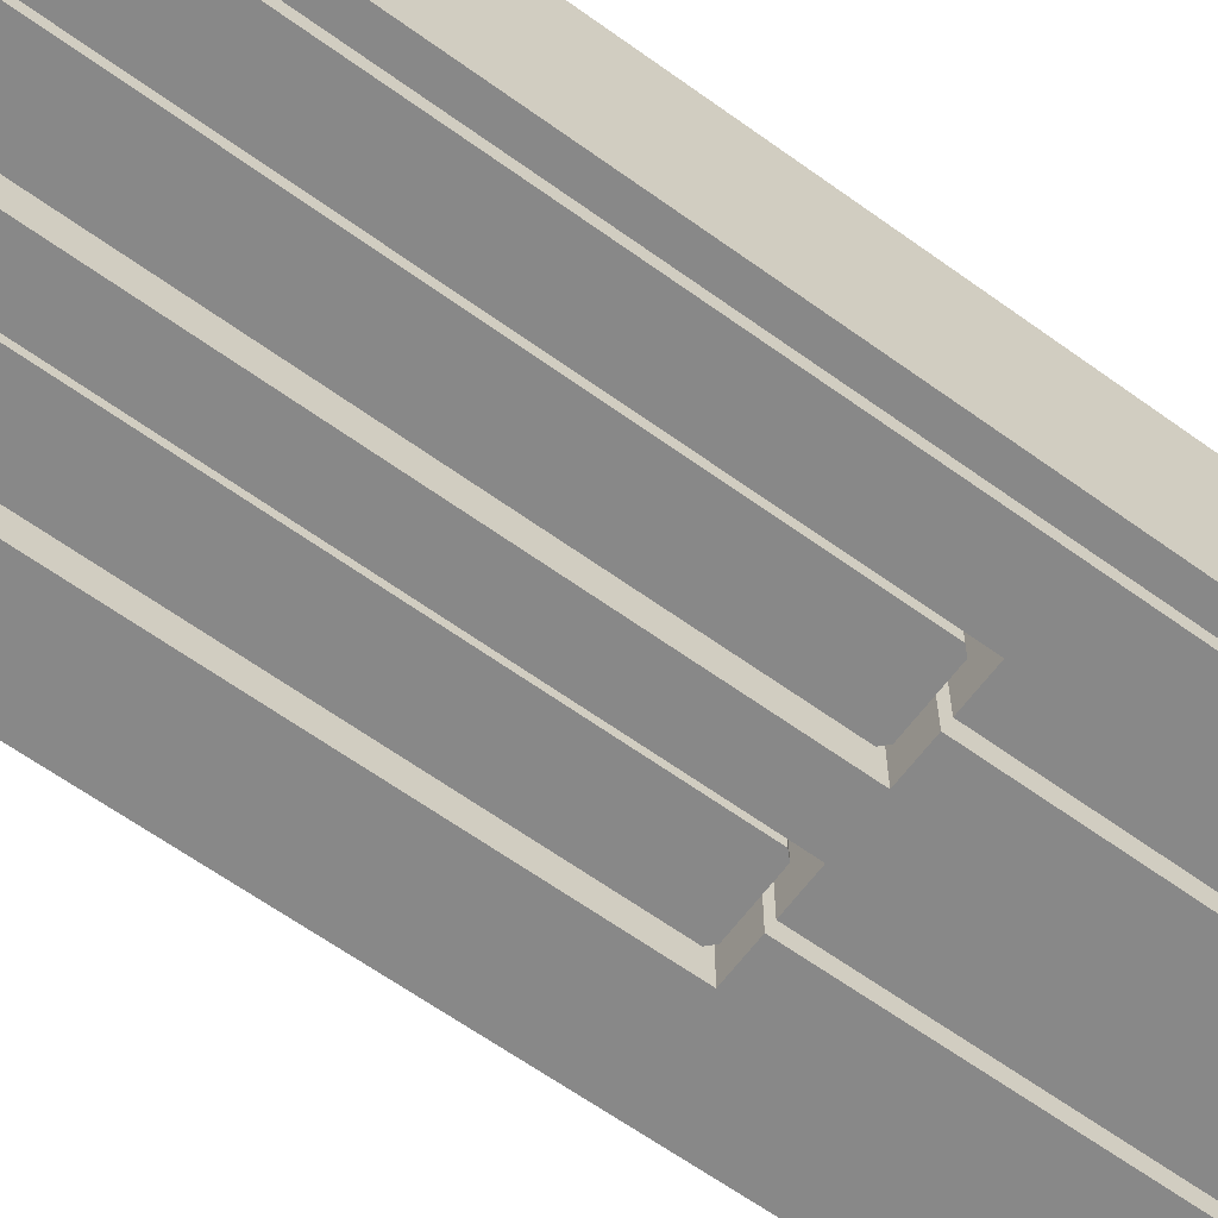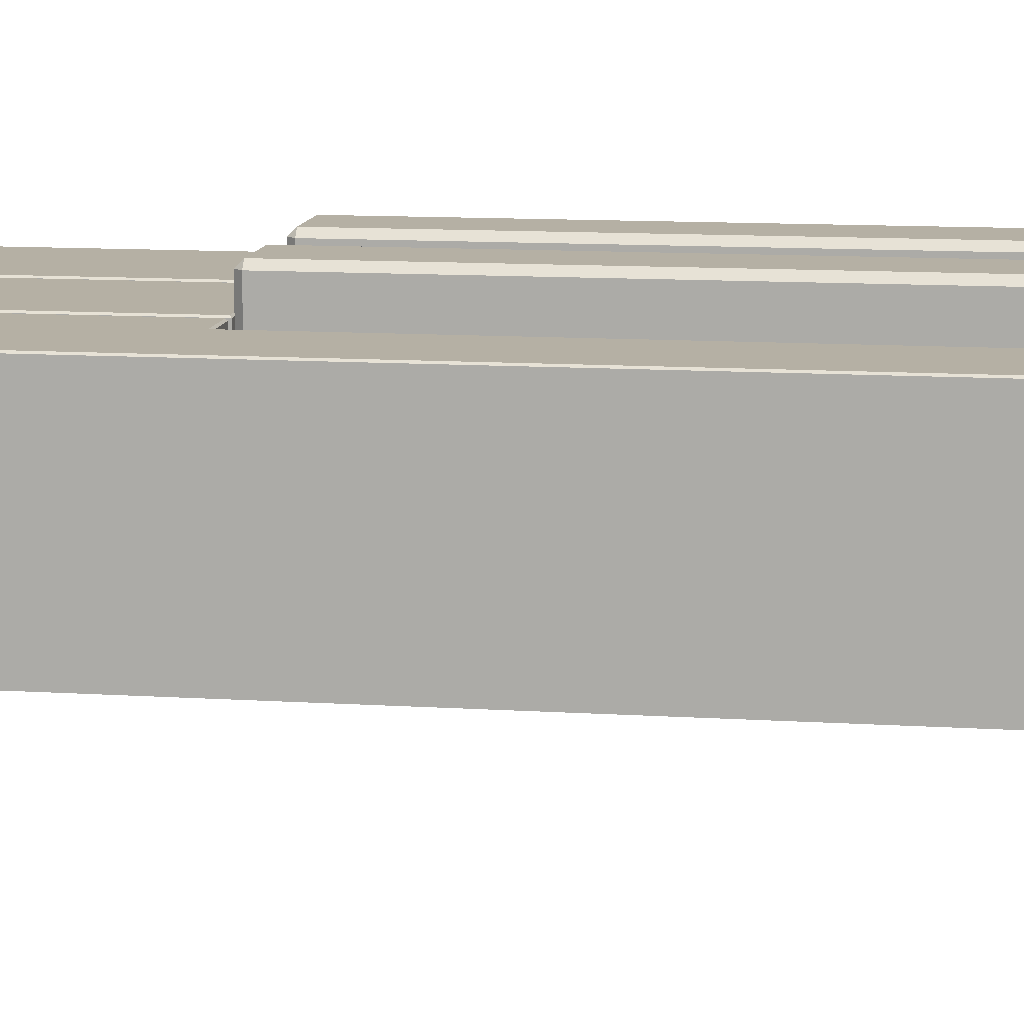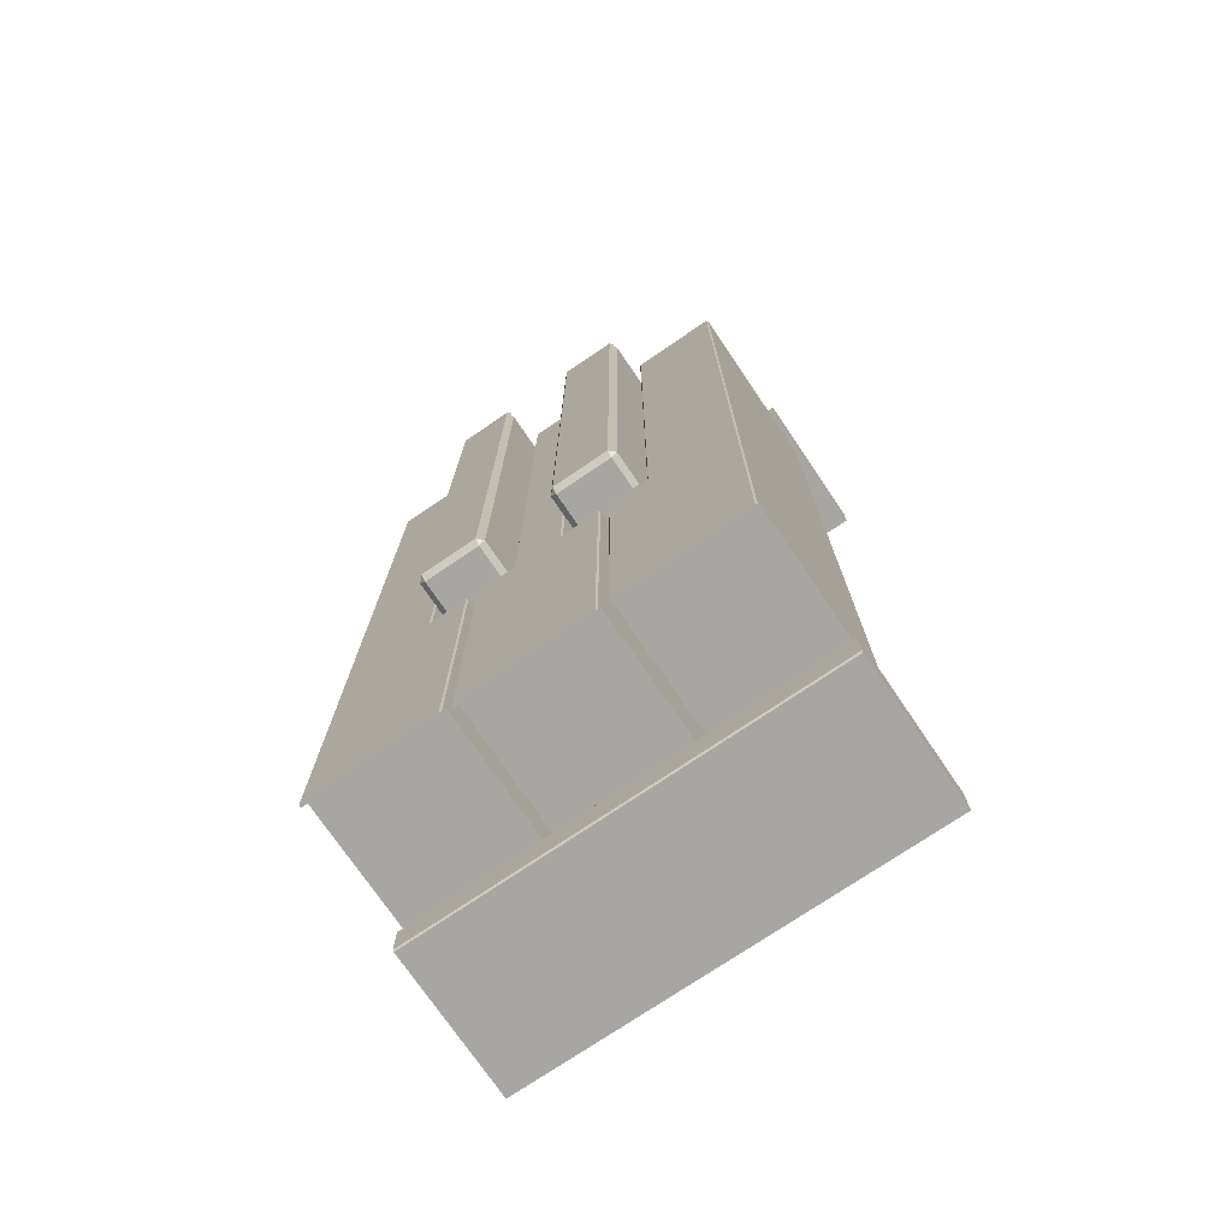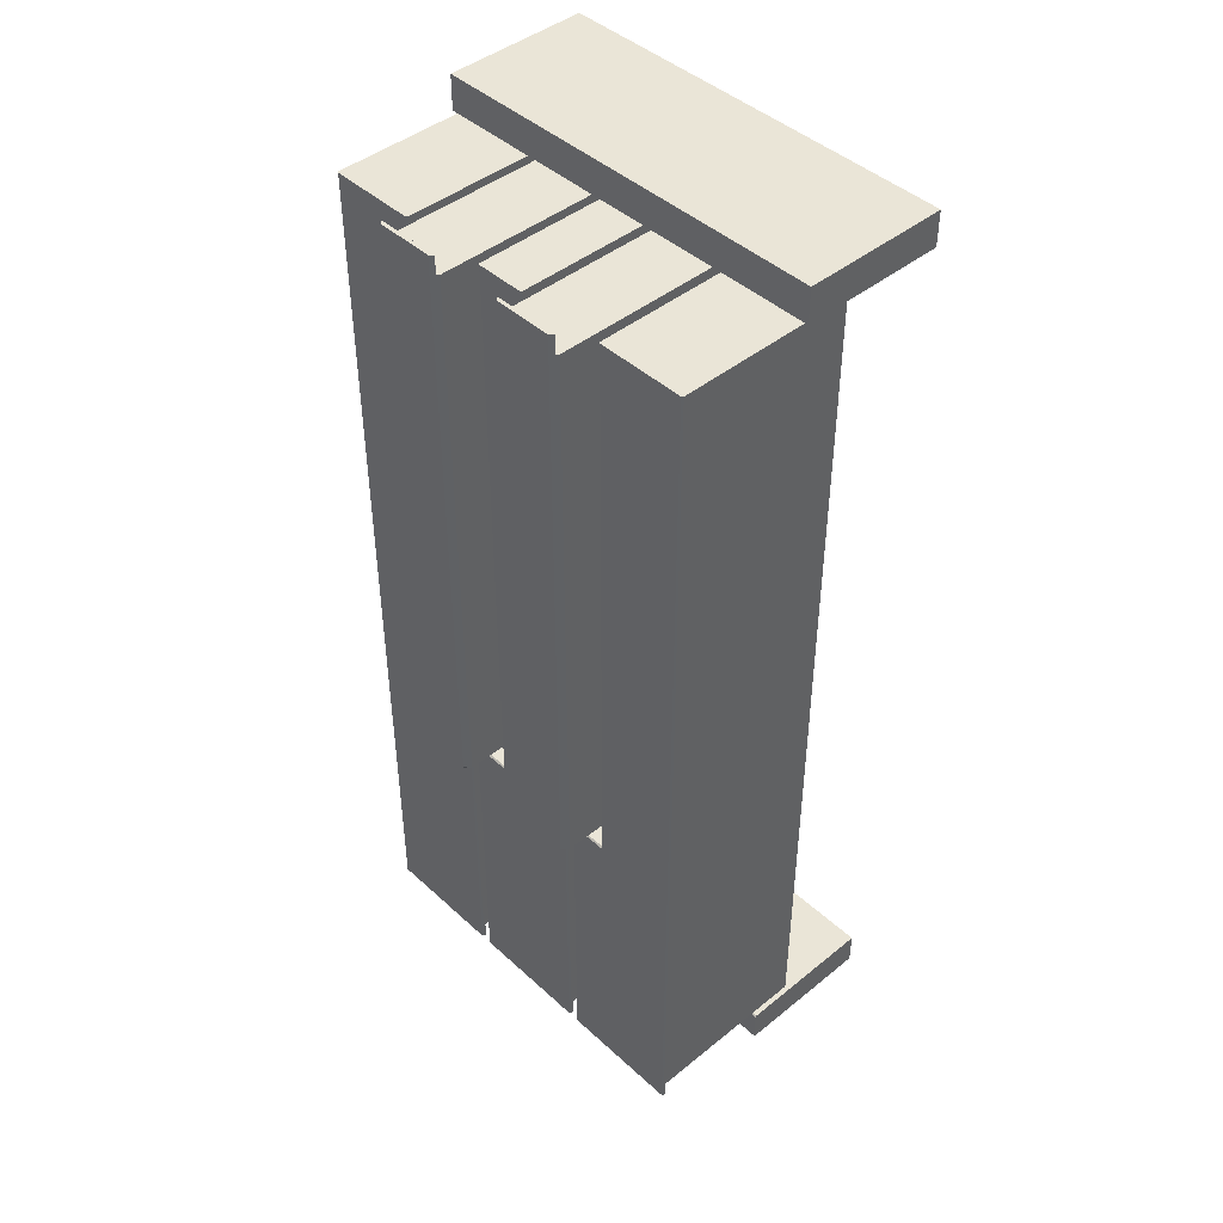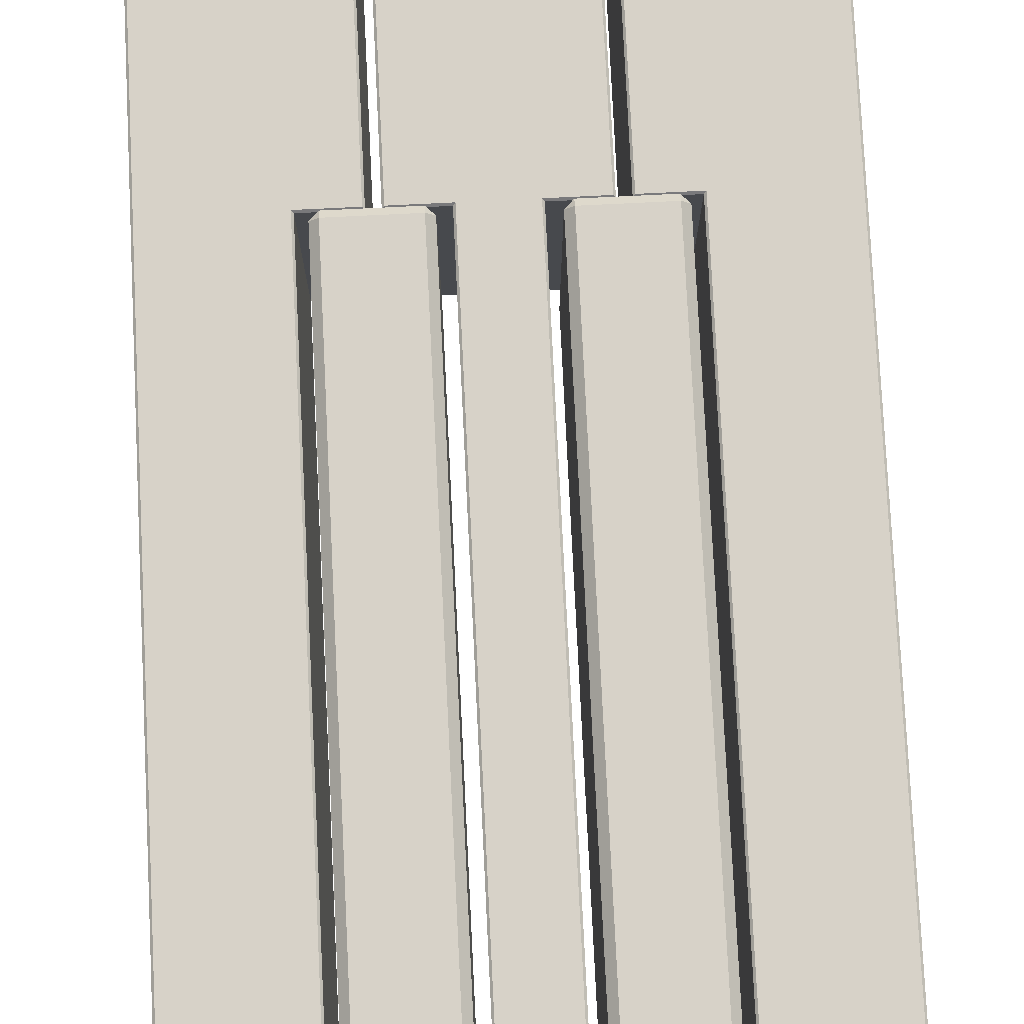
<metadata>
{"format":"obj","ext":"obj","renderer":"f3d","projection":"perspective","resolution":1024,"background":"white","views":[{"elev":-62.9,"azim":-126.2,"up":"+Z"},{"elev":11.6,"azim":98.7,"up":"+Z"},{"elev":-74.3,"azim":34.2,"up":"+Y"},{"elev":44.3,"azim":46.7,"up":"+Y"},{"elev":77.4,"azim":177.2,"up":"+Z"}]}
</metadata>
<code>
g Body2
v 0 6.26 0.1
v 0.4 6.26 0.1
v 0.4 6.26 0
v 2.812 6.26 0
v 2.812 6.26 1
v 0 6.26 1
v 2.8 6.26 0.8292
v 2.8 6.26 0.3
v 0.02236 6.26 0.3
v 0.02236 6.26 0.8292
v 2.781 6.44 0.8292
v 2.192 6.44 0.8292
v 2.192 6.44 0.8302
v 2.781 6.44 0.8302
v 2.192 6.46 0.8292
v 2.192 6.46 0.8302
v 2.781 6.46 0.8292
v 2.781 6.46 0.8302
v 2.192 6.46 0.3152
v 2.192 6.46 0.8152
v 2.192 6.475 0.8152
v 2.192 6.475 0.3152
v 2.8 6.46 0.8292
v 0.02236 6.46 0.8292
v 0 6.5 0
v 0 6.5 1
v 2.812 6.5 1
v 2.812 6.5 0
v 2.8 6.46 0.3
v 0.02236 6.46 0.3
v 2.097 6.475 0.8152
v 2.097 6.475 0.3152
v 2.097 6.46 0.3152
v 2.097 6.46 0.8152
v 1.251 6.475 0.8152
v 1.157 6.475 0.8152
v 1.157 6.475 0.3152
v 1.251 6.475 0.3152
v 1.157 6.46 0.3152
v 1.251 6.46 0.3152
v 1.251 6.46 0.8152
v 1.157 6.46 0.8152
v 0.7133 6.475 0.8152
v 0.6272 6.475 0.8152
v 0.6272 6.475 0.3152
v 0.7133 6.475 0.3152
v 0.6272 6.46 0.3152
v 0.7133 6.46 0.3152
v 0.7133 6.46 0.8152
v 0.6272 6.46 0.8152
v 1.66 6.475 0.8152
v 1.564 6.475 0.8152
v 1.564 6.475 0.3152
v 1.66 6.475 0.3152
v 1.564 6.46 0.3152
v 1.66 6.46 0.3152
v 1.66 6.46 0.8152
v 1.564 6.46 0.8152
v 0.4 0.24 0.1
v 0.4 0.24 0
v 0 0.24 0.1
v 0 0.24 0.99
v 2.812 0.24 0.99
v 2.812 0.24 0
v 0 0 0
v 0 0 0.99
v 0 0.01 1
v 0 0.23 1
v 2.812 0.23 1
v 2.812 0.01 1
v 2.812 0 0.99
v 2.812 0 0
f 6 1 9
f 9 1 2
f 9 2 8
f 8 2 4
f 8 4 5
f 2 3 4
f 6 10 5
f 5 10 7
f 5 7 8
f 10 6 9
f 11 12 14
f 14 12 13
f 12 15 13
f 13 15 16
f 17 11 18
f 18 11 14
f 16 18 13
f 13 18 14
f 20 21 19
f 19 21 22
f 15 12 24
f 24 12 10
f 10 12 7
f 7 12 11
f 7 11 23
f 23 11 17
f 25 26 28
f 28 26 27
f 5 4 27
f 27 4 28
f 5 27 6
f 6 27 26
f 9 8 30
f 30 8 29
f 10 9 24
f 24 9 30
f 23 29 7
f 7 29 8
f 31 32 21
f 21 32 22
f 33 19 32
f 32 19 22
f 20 34 21
f 21 34 31
f 36 37 35
f 35 37 38
f 39 40 37
f 37 40 38
f 41 42 35
f 35 42 36
f 44 45 43
f 43 45 46
f 47 48 45
f 45 48 46
f 49 50 43
f 43 50 44
f 52 53 51
f 51 53 54
f 55 56 53
f 53 56 54
f 57 58 51
f 51 58 52
f 33 32 34
f 34 32 31
f 57 51 56
f 56 51 54
f 55 53 58
f 58 53 52
f 41 35 40
f 40 35 38
f 19 29 20
f 20 29 17
f 20 17 15
f 15 17 18
f 15 18 16
f 19 33 29
f 29 33 56
f 29 56 55
f 33 34 56
f 56 34 57
f 57 34 15
f 57 15 58
f 58 15 41
f 58 41 40
f 34 20 15
f 41 15 42
f 42 15 24
f 42 24 49
f 49 24 50
f 50 24 47
f 47 24 30
f 47 30 48
f 48 30 39
f 48 39 42
f 29 55 30
f 30 55 40
f 30 40 39
f 29 23 17
f 49 48 42
f 55 58 40
f 39 37 42
f 42 37 36
f 49 43 48
f 48 43 46
f 47 45 50
f 50 45 44
f 59 60 2
f 2 60 3
f 61 59 1
f 1 59 2
f 60 59 64
f 64 59 63
f 63 59 62
f 62 59 61
f 26 25 1
f 1 25 65
f 1 65 61
f 61 65 66
f 61 66 62
f 62 66 68
f 68 66 67
f 1 6 26
f 68 69 62
f 62 69 63
f 69 70 63
f 63 70 71
f 63 71 72
f 72 64 63
f 68 67 69
f 69 67 70
f 70 67 71
f 71 67 66
f 66 65 71
f 71 65 72
f 64 72 60
f 60 72 65
f 60 65 25
f 60 25 3
f 3 25 28
f 3 28 4
g Body3
v 0.6272 6.409 0.8152
v 0.6272 6.409 0.7902
v 0.03112 6.409 0.7902
v 0.03112 6.409 0.8152
v 0.03112 6.25 0.8152
v 0.03125 6.25 0.8152
v 0.6272 6.25 0.8152
v 0.03112 6.25 0.7902
v 0.6272 6.25 0.7902
v 0.03125 6.25 0.7902
v 0.03125 6.25 1.865
v 0.04125 6.25 1.875
v 0.6304 6.25 1.875
v 0.6404 6.25 1.865
v 0.6404 6.25 0.6667
v 0.03125 6.25 0.6667
v 0.03125 0.125 1.865
v 0.04125 0.125 1.875
v 0.8962 0.125 1.875
v 0.8962 2.24 1.875
v 0.6304 2.24 1.875
v 0.03125 0.125 1.85
v 0.9062 0.125 1.85
v 0.9062 0.125 1.865
v 0.9062 2.249 1.865
v 0.6404 2.249 1.865
v 0.6404 2.249 0.6667
v 0.9062 2.249 0.6667
v 0.03125 0.25 1.85
v 0.9062 0.25 1.85
v 0.03125 0.25 0.6667
v 0.9062 0.25 0.6667
f 74 75 73
f 73 75 76
f 79 73 78
f 78 73 76
f 78 76 77
f 76 75 77
f 77 75 80
f 73 79 74
f 74 79 81
f 80 75 82
f 82 75 74
f 82 74 81
f 78 84 79
f 79 84 85
f 79 85 86
f 78 83 84
f 86 87 79
f 79 87 81
f 81 87 88
f 81 88 82
f 89 90 83
f 83 90 84
f 85 84 93
f 93 84 90
f 93 90 91
f 91 92 93
f 89 94 90
f 90 94 91
f 91 94 95
f 91 95 96
f 91 96 92
f 92 96 97
f 86 85 98
f 98 85 93
f 97 98 92
f 92 98 93
f 86 98 87
f 87 98 99
f 98 97 99
f 99 97 100
f 101 102 94
f 94 102 95
f 102 101 104
f 104 101 103
f 100 104 99
f 99 104 103
f 99 103 88
f 88 87 99
f 94 89 101
f 101 89 83
f 101 83 78
f 101 78 103
f 103 78 82
f 103 82 88
f 100 97 102
f 102 97 96
f 102 96 95
f 102 104 100
f 82 78 80
f 80 78 77
g Body14
v 1.157 6.25 0.75
v 0.7133 6.25 0.75
v 0.7133 6.25 0.5902
v 1.157 6.25 0.5902
v 0.7133 6.409 0.5902
v 1.157 6.409 0.5902
v 1.157 6.25 0.8152
v 0.7133 6.25 0.8152
v 0.7034 6.25 0.75
v 0.7034 6.25 2.085
v 0.7184 6.25 2.1
v 1.157 6.25 2.1
v 1.172 6.25 2.085
v 1.172 6.25 0.75
v 0.7133 6.409 0.8152
v 1.157 6.409 0.8152
v 1.172 2.353 0.75
v 1.132 2.312 0.75
v 0.7434 2.312 0.75
v 0.7034 2.353 0.75
v 1.132 2.353 2.125
v 1.132 2.312 2.085
v 1.172 2.353 2.085
v 1.157 6.375 2.1
v 1.132 6.375 2.125
v 0.7434 2.353 2.125
v 0.7034 2.353 2.085
v 0.7434 2.312 2.085
v 0.7434 6.375 2.125
v 0.7184 6.375 2.1
f 105 106 108
f 108 106 107
f 109 110 107
f 107 110 108
f 105 111 118
f 118 111 117
f 117 111 116
f 116 111 115
f 115 111 112
f 115 112 114
f 114 112 113
f 113 112 106
f 119 120 109
f 109 120 110
f 112 119 106
f 106 119 109
f 106 109 107
f 120 119 111
f 111 119 112
f 108 110 105
f 105 110 120
f 105 120 111
f 118 121 105
f 105 121 122
f 105 122 123
f 105 123 106
f 106 123 124
f 106 124 113
f 125 126 127
f 121 127 122
f 122 127 126
f 128 129 116
f 116 129 125
f 116 125 127
f 127 117 116
f 130 131 132
f 123 132 124
f 124 132 131
f 132 126 130
f 130 126 125
f 114 131 115
f 115 131 130
f 115 130 133
f 133 134 115
f 126 132 122
f 122 132 123
f 131 114 124
f 124 114 113
f 116 115 128
f 128 115 134
f 128 134 129
f 129 134 133
f 121 118 127
f 127 118 117
f 129 133 125
f 125 133 130
g Body15
v 1.844 0.25 1.85
v 0.9688 0.25 1.85
v 0.9688 0.25 0.6667
v 1.844 0.25 0.6667
v 1.844 0.125 1.85
v 0.9688 0.125 1.85
v 0.9688 2.249 0.6667
v 1.235 2.249 0.6667
v 1.235 6.25 0.6667
v 1.578 6.25 0.6667
v 1.578 2.249 0.6667
v 1.844 2.249 0.6667
v 1.578 6.25 1.865
v 1.578 2.249 1.865
v 1.235 2.249 1.865
v 1.235 6.25 1.865
v 0.9688 2.249 1.865
v 0.9688 0.125 1.865
v 1.568 2.24 1.875
v 1.568 6.25 1.875
v 1.245 6.25 1.875
v 1.245 2.24 1.875
v 0.9788 2.24 1.875
v 0.9788 0.125 1.875
v 1.834 0.125 1.875
v 1.834 2.24 1.875
v 1.844 0.125 1.865
v 1.844 2.249 1.865
v 1.564 6.25 0.8152
v 1.251 6.25 0.8152
v 1.251 6.25 0.7902
v 1.564 6.25 0.7902
v 1.564 6.409 0.8152
v 1.251 6.409 0.8152
v 1.564 6.409 0.7902
v 1.251 6.409 0.7902
f 135 136 138
f 138 136 137
f 136 135 140
f 140 135 139
f 141 142 137
f 137 142 145
f 137 145 138
f 138 145 146
f 143 144 142
f 142 144 145
f 147 148 144
f 144 148 145
f 149 150 142
f 142 150 143
f 151 149 141
f 141 149 142
f 140 152 136
f 136 152 151
f 136 151 141
f 141 137 136
f 154 155 153
f 153 155 156
f 153 156 159
f 159 156 158
f 158 156 157
f 159 160 153
f 151 157 149
f 149 157 156
f 151 152 157
f 157 152 158
f 156 155 149
f 149 155 150
f 161 159 139
f 139 159 140
f 140 159 158
f 140 158 152
f 146 162 135
f 135 162 161
f 135 161 139
f 135 138 146
f 148 162 145
f 145 162 146
f 153 160 148
f 148 160 162
f 159 161 160
f 160 161 162
f 147 154 148
f 148 154 153
f 164 154 163
f 163 154 147
f 163 147 144
f 165 143 164
f 164 143 150
f 164 150 155
f 143 165 144
f 144 165 166
f 144 166 163
f 155 154 164
f 168 164 167
f 167 164 163
f 169 167 166
f 166 167 163
f 170 165 168
f 168 165 164
f 170 169 165
f 165 169 166
f 168 167 170
f 170 167 169
g Body16
v 2.097 6.25 0.75
v 1.66 6.25 0.75
v 1.66 6.25 0.5902
v 2.097 6.25 0.5902
v 1.66 6.409 0.5902
v 2.097 6.409 0.5902
v 2.097 6.25 0.8152
v 1.66 6.25 0.8152
v 1.641 6.25 0.75
v 1.641 6.25 2.085
v 1.656 6.25 2.1
v 2.094 6.25 2.1
v 2.109 6.25 2.085
v 2.109 6.25 0.75
v 1.66 6.409 0.8152
v 2.097 6.409 0.8152
v 2.109 2.353 0.75
v 2.069 2.312 0.75
v 1.681 2.312 0.75
v 1.641 2.353 0.75
v 2.069 2.353 2.125
v 2.069 2.312 2.085
v 2.109 2.353 2.085
v 2.094 6.375 2.1
v 2.069 6.375 2.125
v 1.681 2.353 2.125
v 1.641 2.353 2.085
v 1.681 2.312 2.085
v 1.681 6.375 2.125
v 1.656 6.375 2.1
f 171 172 174
f 174 172 173
f 175 176 173
f 173 176 174
f 171 177 184
f 184 177 183
f 183 177 182
f 182 177 178
f 182 178 181
f 181 178 180
f 180 178 179
f 179 178 172
f 185 186 175
f 175 186 176
f 178 185 172
f 172 185 175
f 172 175 173
f 186 185 177
f 177 185 178
f 174 176 171
f 171 176 186
f 171 186 177
f 184 187 171
f 171 187 188
f 171 188 172
f 172 188 189
f 172 189 190
f 190 179 172
f 191 192 193
f 187 193 188
f 188 193 192
f 194 195 182
f 182 195 191
f 182 191 193
f 193 183 182
f 196 197 198
f 189 198 190
f 190 198 197
f 198 192 196
f 196 192 191
f 180 197 181
f 181 197 196
f 181 196 199
f 199 200 181
f 192 198 188
f 188 198 189
f 197 180 190
f 190 180 179
f 182 181 194
f 194 181 200
f 194 200 195
f 195 200 199
f 195 199 191
f 191 199 196
f 187 184 193
f 193 184 183
g Body18
v 2.192 6.44 0.8152
v 2.192 6.44 0.7902
v 2.192 6.25 0.7902
v 2.192 6.25 0.8152
v 2.781 6.44 0.7902
v 2.781 6.25 0.7902
v 2.172 6.25 1.865
v 2.172 6.25 0.6667
v 2.172 2.249 0.6667
v 2.172 2.249 1.865
v 2.781 6.25 0.8152
v 2.781 6.25 0.6667
v 2.182 6.25 1.875
v 2.771 6.25 1.875
v 2.781 6.25 1.865
v 2.771 0.125 1.875
v 2.781 0.125 1.865
v 2.182 2.24 1.875
v 1.916 2.24 1.875
v 1.916 0.125 1.875
v 1.906 2.249 1.865
v 1.906 0.125 1.865
v 1.906 0.125 1.85
v 2.781 0.125 1.85
v 1.906 2.249 0.6667
v 1.906 0.25 0.6667
v 1.906 0.25 1.85
v 2.781 0.25 0.6667
v 2.781 0.25 1.85
v 2.781 6.44 0.8152
f 202 203 201
f 201 203 204
f 202 205 203
f 203 205 206
f 208 209 207
f 207 209 210
f 215 211 214
f 214 211 204
f 214 204 213
f 213 204 207
f 207 204 208
f 208 204 203
f 208 203 212
f 212 203 206
f 216 217 214
f 214 217 215
f 220 216 218
f 218 216 214
f 218 214 213
f 218 219 220
f 221 222 219
f 219 222 220
f 218 213 210
f 210 213 207
f 218 210 219
f 219 210 221
f 217 216 224
f 224 216 223
f 223 216 220
f 223 220 222
f 223 222 227
f 227 222 221
f 227 221 225
f 225 226 227
f 221 210 225
f 225 210 209
f 225 209 226
f 226 209 228
f 228 209 212
f 212 209 208
f 227 229 223
f 223 229 224
f 229 227 228
f 228 227 226
f 230 201 211
f 211 201 204
f 230 211 205
f 205 211 206
f 206 211 228
f 206 228 212
f 228 211 229
f 229 211 215
f 229 215 217
f 217 224 229
f 201 230 202
f 202 230 205

</code>
